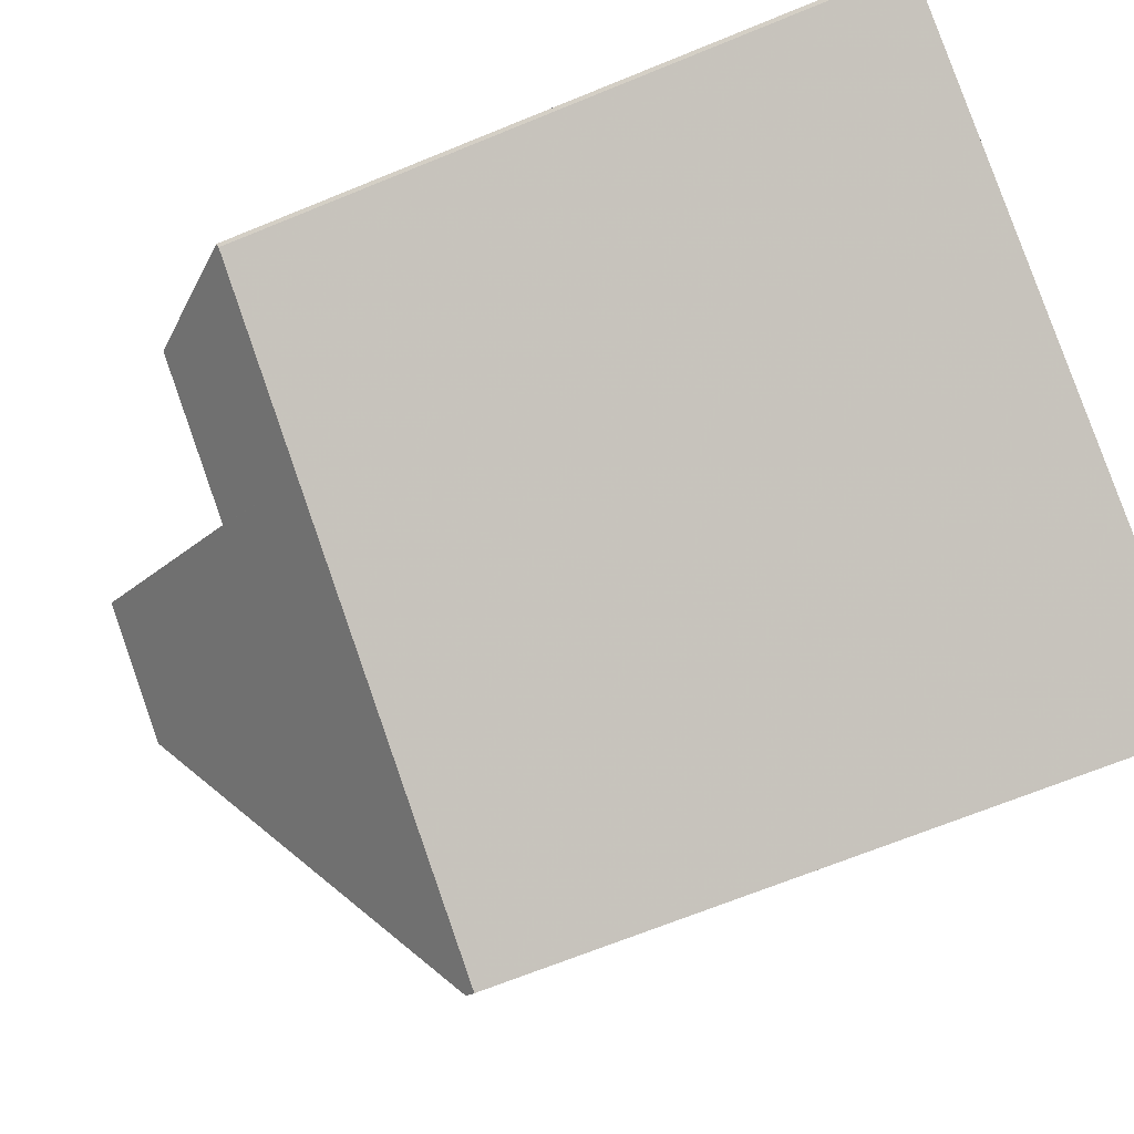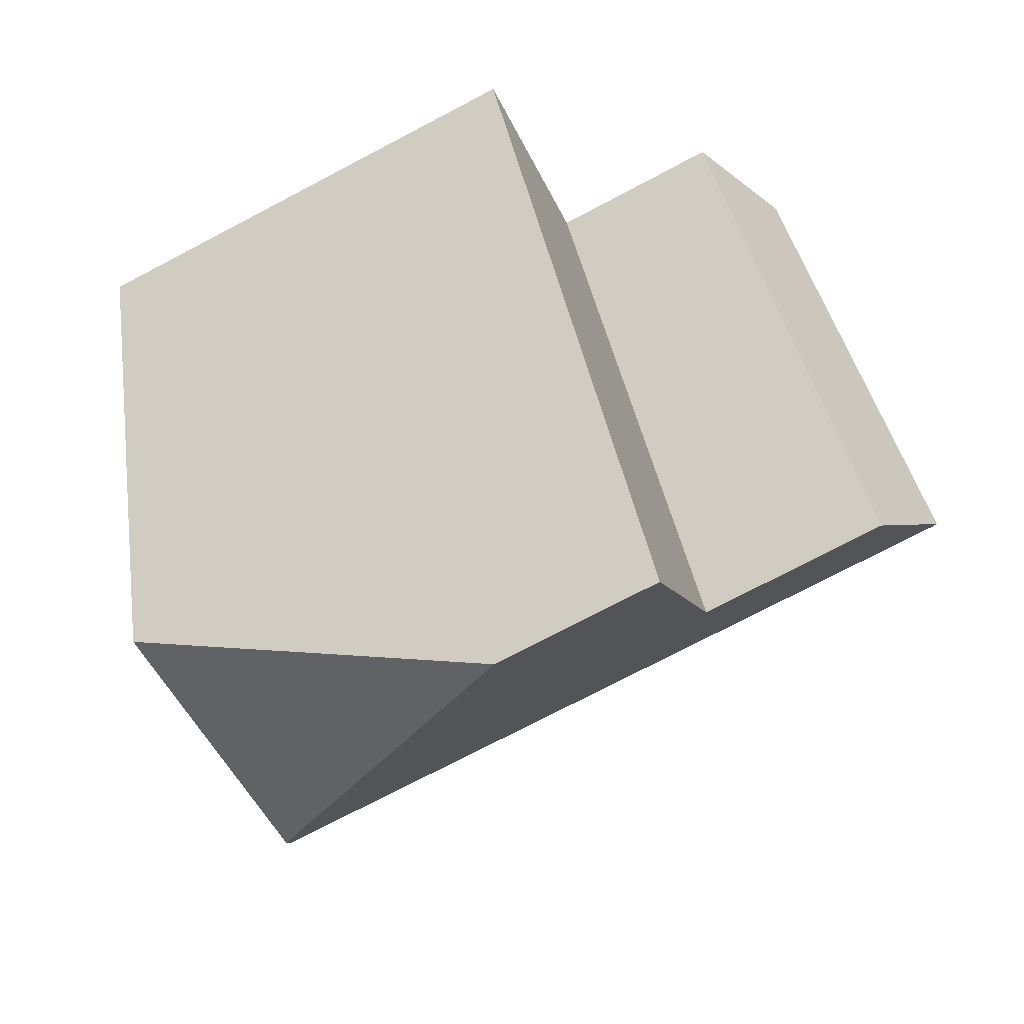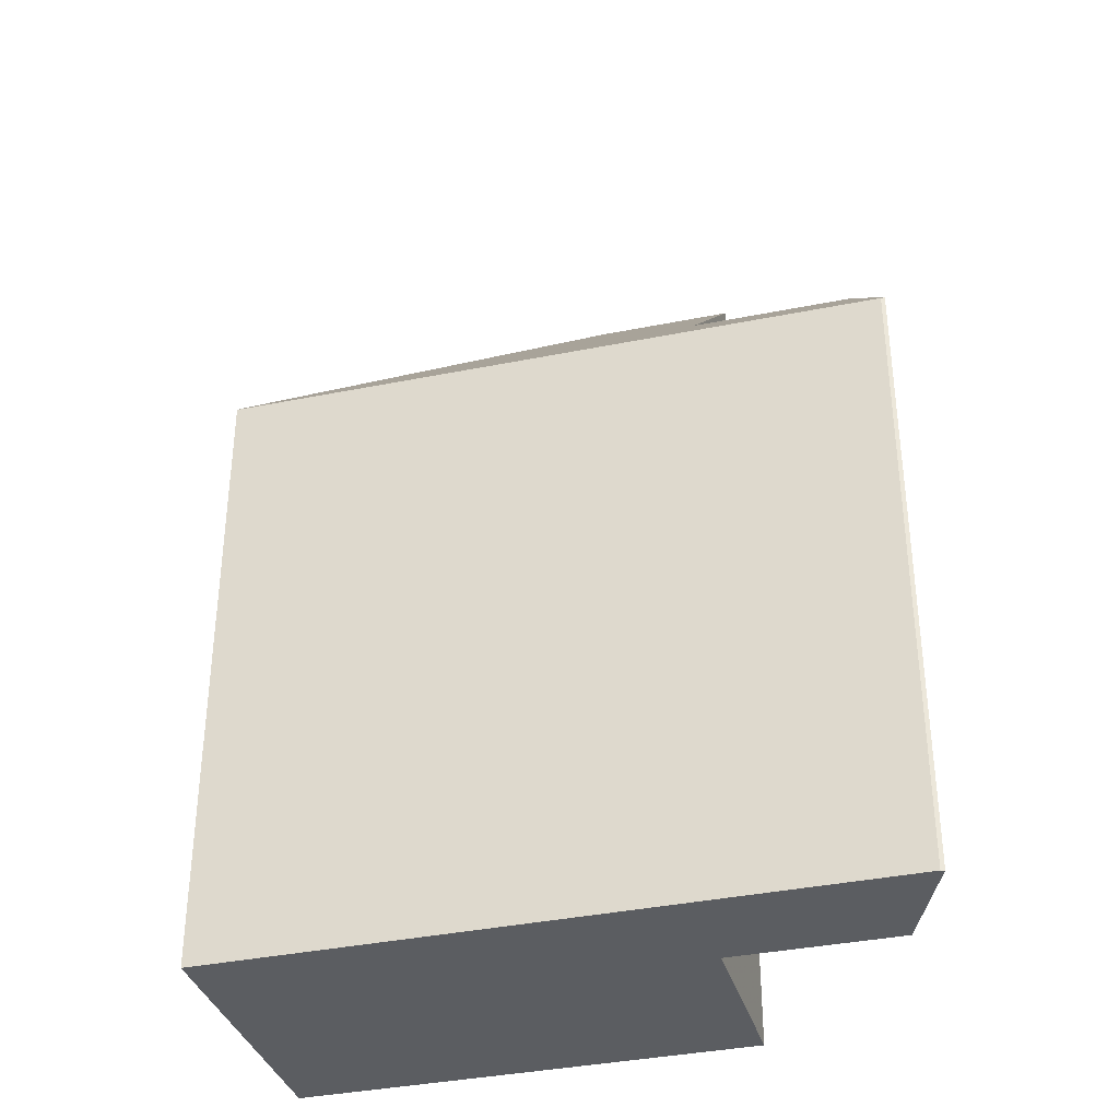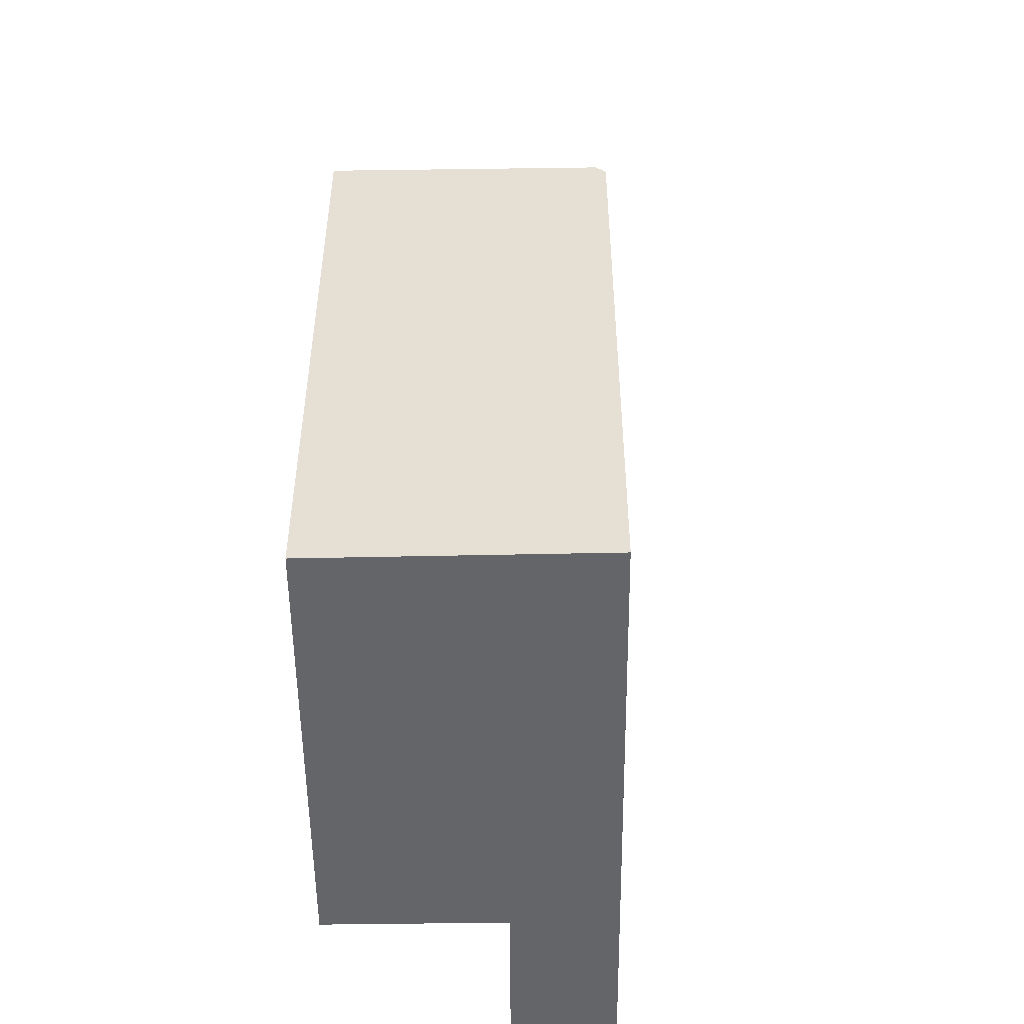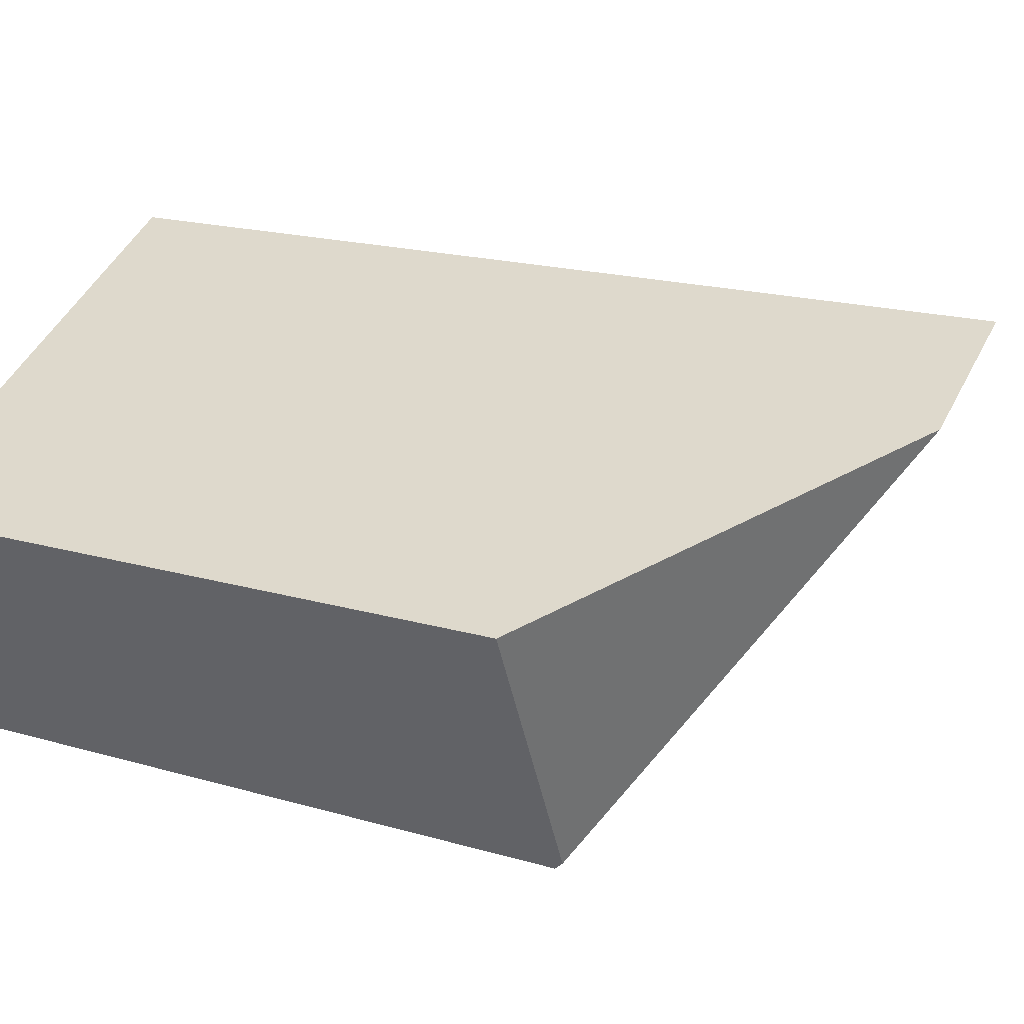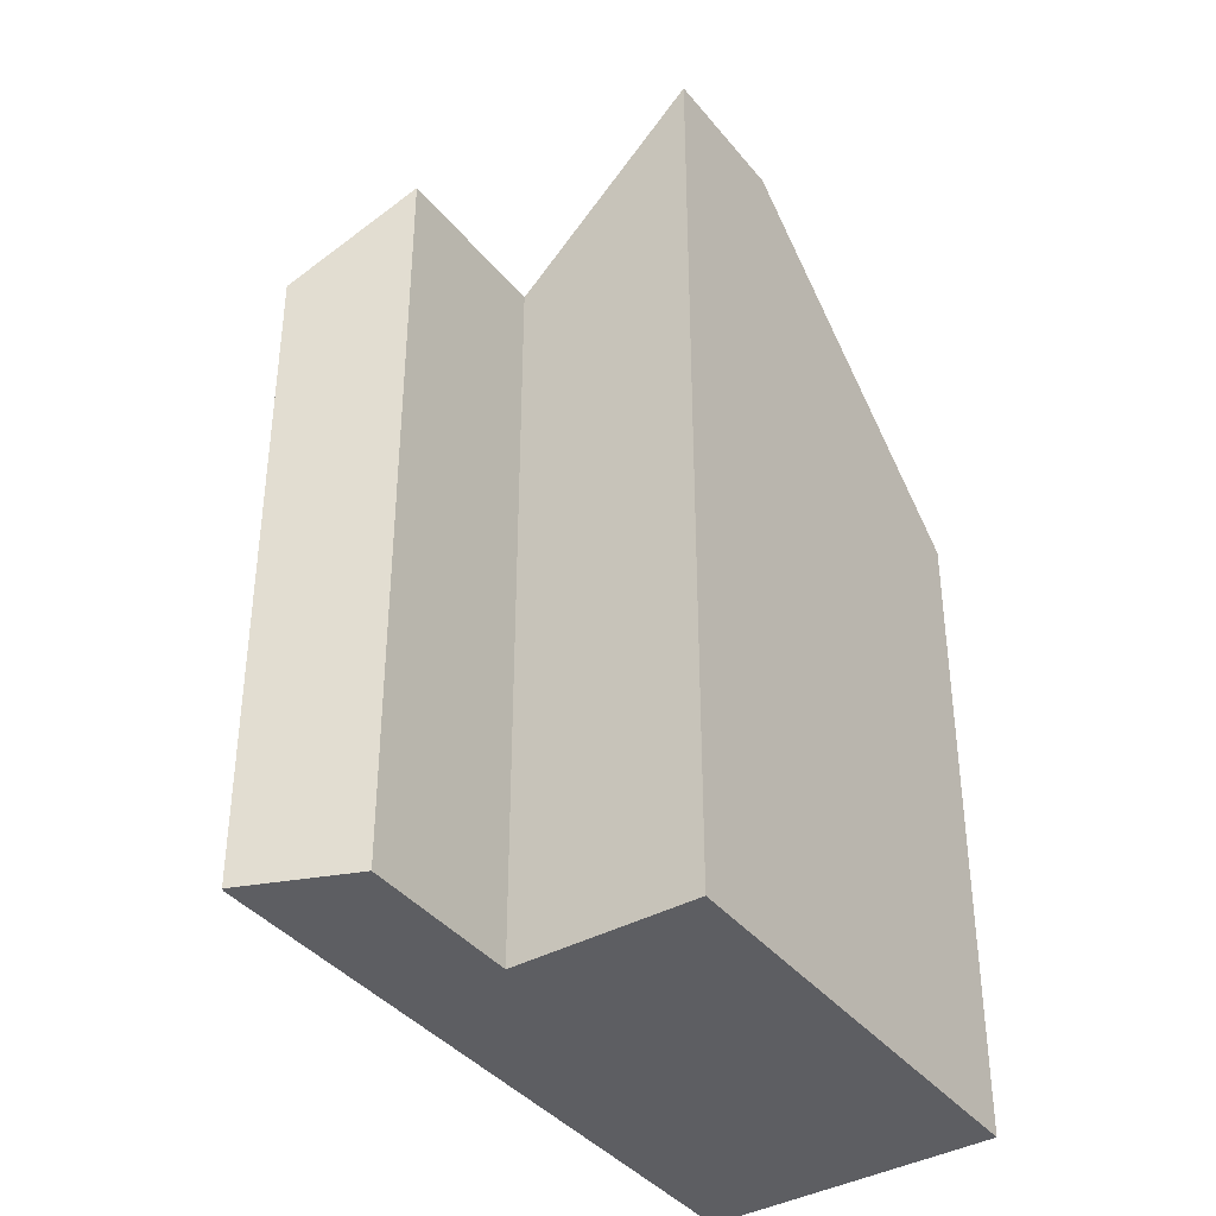
<metadata>
{"format":"obj","ext":"obj","renderer":"f3d","projection":"perspective","resolution":1024,"background":"white","views":[{"elev":-68.7,"azim":112.2,"up":"+Y"},{"elev":33.9,"azim":-8.4,"up":"+Y"},{"elev":-36.1,"azim":41.8,"up":"+Z"},{"elev":-51.6,"azim":-62.9,"up":"+Z"},{"elev":18.1,"azim":-60.2,"up":"+Y"},{"elev":-38.8,"azim":150.9,"up":"+Z"}]}
</metadata>
<code>
v -635.9 -936.5 6.796
v -642.4 -939.7 6.852
v -639.3 -934.7 9.815
v -638.5 -936.4 7.913
v -636.8 -935.6 7.907
v -635.9 -936.4 6.809
v -643.8 -936.9 7
v -642.4 -939.6 6.957
v -640.7 -935.3 9.825
v -641.8 -938.1 7.972
v -638.5 -936.4 7.943
v -636.1 -936.6 6.797
v -636.4 -936 7.425
v -638 -937.5 6.813
v -638.5 -936.4 7.943
v -642.4 -939.7 6.851
v -642.4 -939.5 7
v -640.7 -935.3 9.825
v -642.4 -939.6 6.957
v -641.8 -938.1 7.972
v -642.9 -938.6 6.972
v -639.4 -934.7 9.816
v -643.7 -936.9 7.027
v -642.9 -938.6 7.009
v -642.4 -939.5 7
v -643.8 -936.9 7
v -643.7 -936.9 7.027
v -640.7 -935.4 9.819
v -639.3 -934.7 9.809
v -639.4 -934.7 9.81
v -640.7 -935.4 9.819
v -636.2 -936.5 6.824
v -635.9 -936.4 6.822
v -638 -937.5 6.84
v -642.4 -939.6 6.878
v -642.4 -939.7 6.878
v -636.1 -936.6 6.797
v -635.9 -936.5 6.796
v -635.9 -936.5 0
v -636.1 -936.6 0
v -642.4 -939.7 6.878
v -642.4 -939.7 6.852
v -642.4 -939.7 0
v -642.4 -939.7 -8.882e-16
v -639.3 -934.7 9.809
v -639.3 -934.7 9.815
v -639.3 -934.7 0
v -639.3 -934.7 0
v -636.8 -935.6 7.907
v -638.5 -936.4 7.913
v -638.5 -936.4 -8.882e-16
v -636.8 -935.6 0
v -636.4 -936 7.425
v -636.8 -935.6 7.907
v -636.8 -935.6 0
v -636.4 -936 0
v -635.9 -936.5 6.796
v -635.9 -936.4 6.809
v -635.9 -936.4 -8.882e-16
v -635.9 -936.5 0
v -643.7 -936.9 7.027
v -643.8 -936.9 7
v -643.8 -936.9 0
v -643.7 -936.9 8.882e-16
v -639.4 -934.7 9.816
v -640.7 -935.3 9.825
v -640.7 -935.3 0
v -639.4 -934.7 0
v -638.5 -936.4 7.913
v -638.5 -936.4 7.943
v -638.5 -936.4 0
v -638.5 -936.4 -8.882e-16
v -638 -937.5 6.813
v -636.1 -936.6 6.797
v -636.1 -936.6 0
v -638 -937.5 -8.882e-16
v -635.9 -936.4 6.822
v -636.4 -936 7.425
v -636.4 -936 0
v -635.9 -936.4 -8.882e-16
v -642.4 -939.7 6.851
v -638 -937.5 6.813
v -638 -937.5 -8.882e-16
v -642.4 -939.7 0
v -642.4 -939.7 6.852
v -642.4 -939.7 6.851
v -642.4 -939.7 0
v -642.4 -939.7 0
v -642.9 -938.6 6.972
v -642.4 -939.6 6.957
v -642.4 -939.6 0
v -642.9 -938.6 0
v -643.8 -936.9 7
v -642.9 -938.6 6.972
v -642.9 -938.6 0
v -643.8 -936.9 0
v -639.3 -934.7 9.815
v -639.4 -934.7 9.816
v -639.4 -934.7 0
v -639.3 -934.7 0
v -640.7 -935.3 9.825
v -643.7 -936.9 7.027
v -643.7 -936.9 8.882e-16
v -640.7 -935.3 0
v -643.8 -936.9 7
v -643.8 -936.9 7
v -643.8 -936.9 0
v -643.8 -936.9 0
v -638.5 -936.4 7.943
v -639.3 -934.7 9.809
v -639.3 -934.7 0
v -638.5 -936.4 0
v -635.9 -936.4 6.809
v -635.9 -936.4 6.822
v -635.9 -936.4 -8.882e-16
v -635.9 -936.4 -8.882e-16
v -642.4 -939.6 6.957
v -642.4 -939.7 6.878
v -642.4 -939.7 -8.882e-16
v -642.4 -939.6 0
v -635.9 -936.5 0
v -642.4 -939.7 0
v -643.8 -936.9 0
v -639.3 -934.7 0
v -638.5 -936.4 0
v -636.8 -935.6 0
v -635.9 -936.4 0
f 33 6 1 12 32
f 27 24 21 26
f 30 22 3 29
f 32 12 14 34
f 34 14 16 35
f 35 16 2 36
f 25 19 21 24
f 28 9 22 30
f 31 20 24 27
f 24 20 25
f 26 7 23 27
f 29 11 15 30
f 30 15 10 28
f 27 23 18 31
f 32 13 33
f 34 15 11 4 5 13 32
f 35 17 10 15 34
f 36 8 17 35
f 38 39 40 37
f 42 43 44 41
f 46 47 48 45
f 50 51 52 49
f 54 55 56 53
f 58 59 60 57
f 62 63 64 61
f 66 67 68 65
f 70 71 72 69
f 74 75 76 73
f 78 79 80 77
f 82 83 84 81
f 86 87 88 85
f 90 91 92 89
f 94 95 96 93
f 98 99 100 97
f 102 103 104 101
f 106 107 108 105
f 110 111 112 109
f 114 115 116 113
f 118 119 120 117
f 122 123 124 125 126 127 121

</code>
